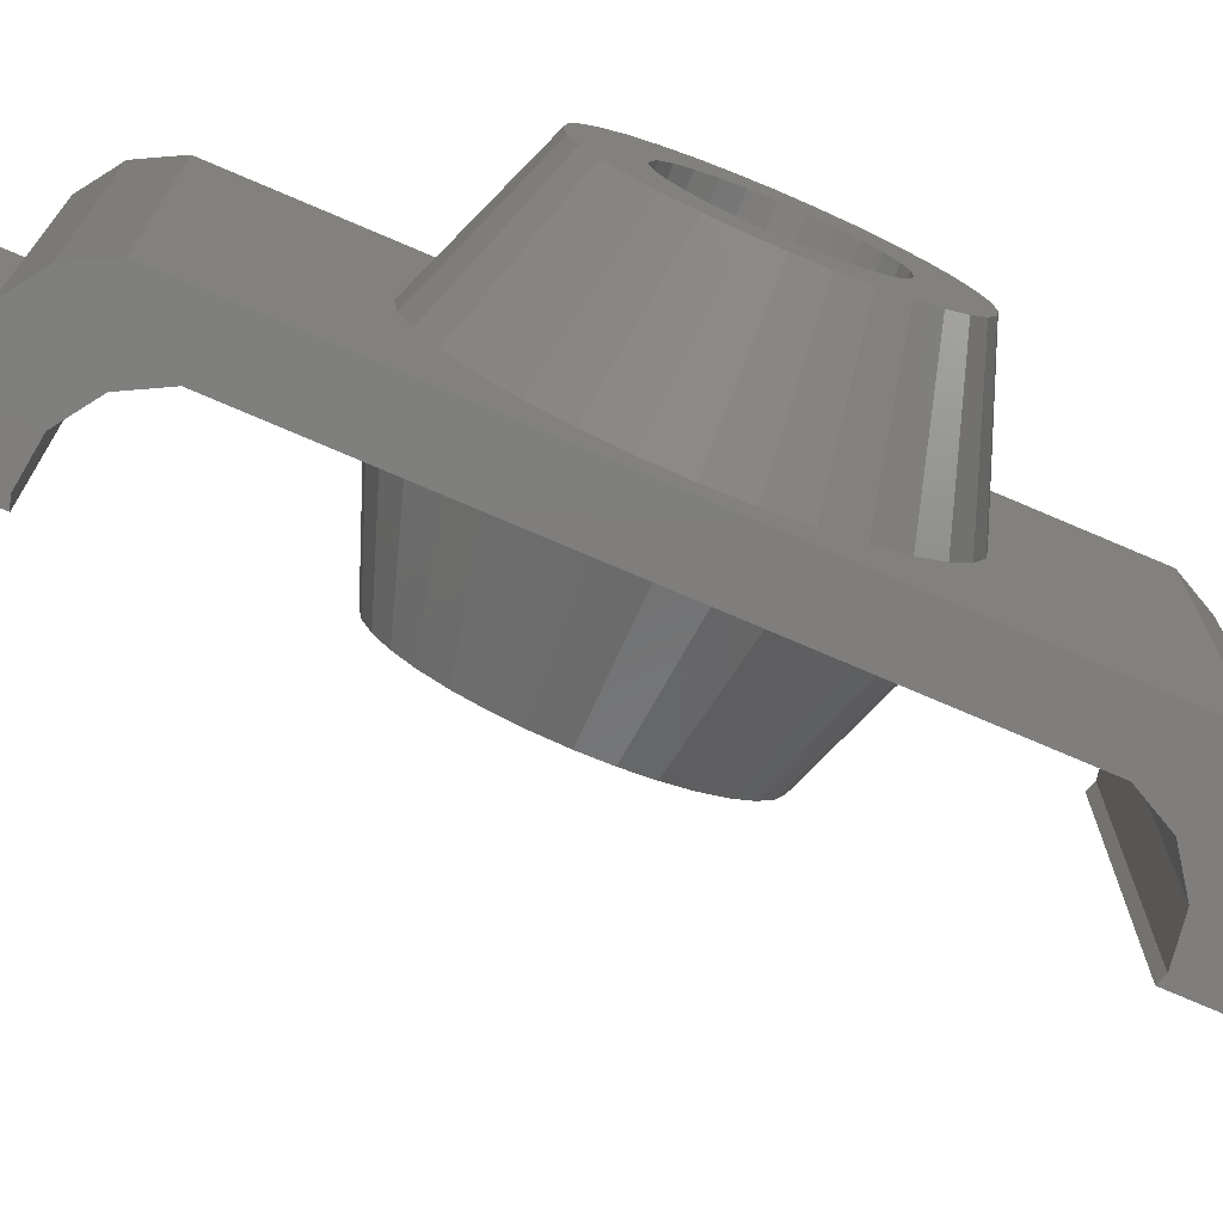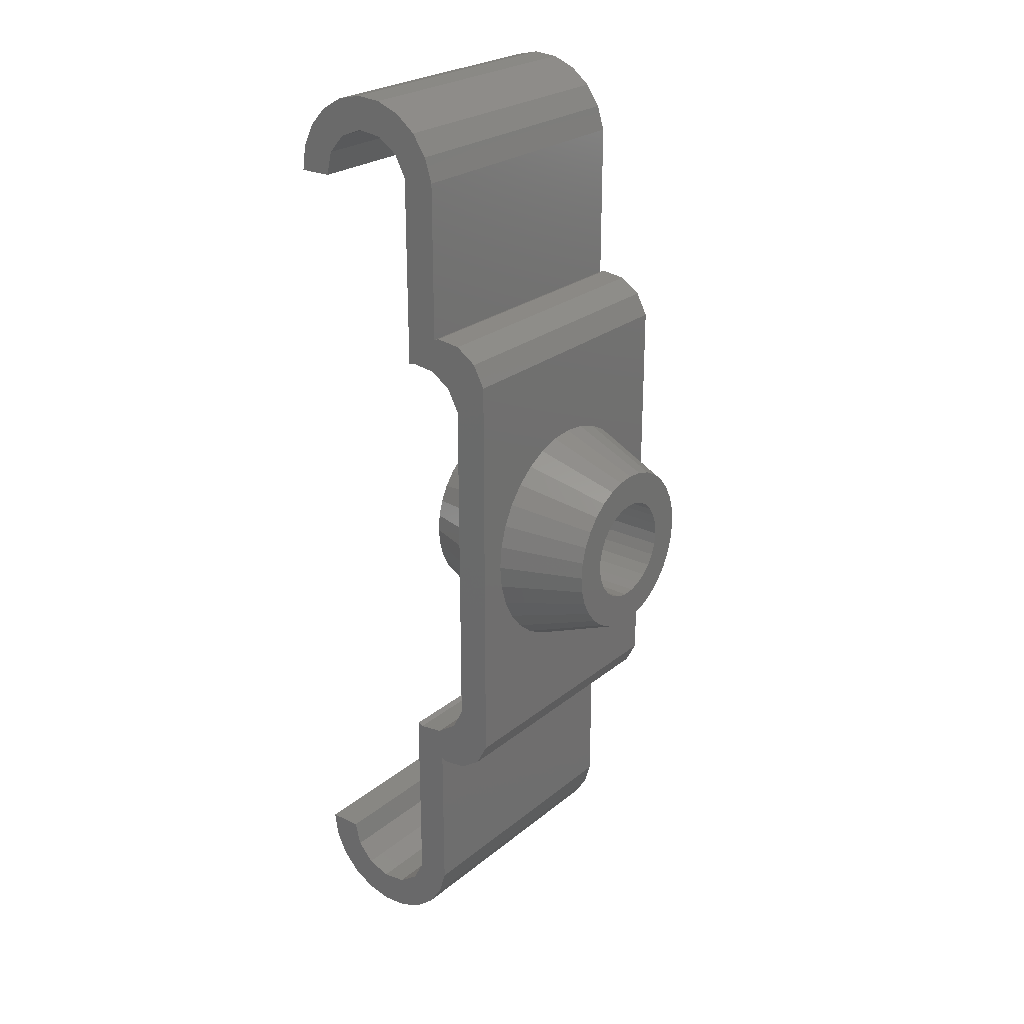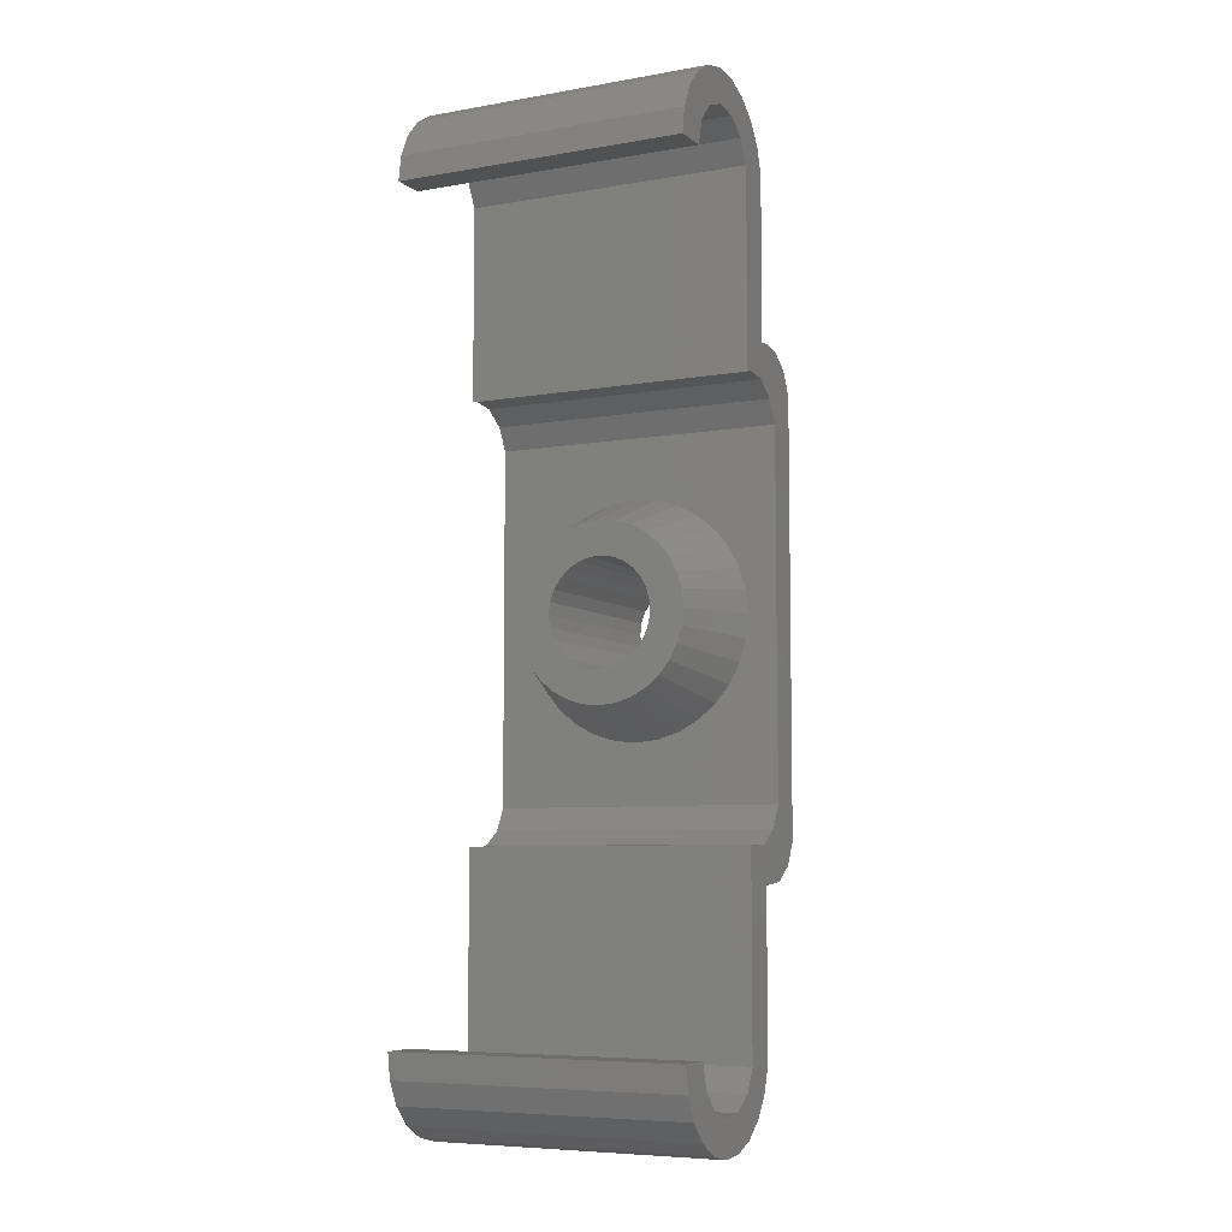
<metadata>
{"format":"stl","ext":"stl","renderer":"f3d","projection":"perspective","resolution":1024,"background":"white","views":[{"elev":-78.4,"azim":-113.0,"up":"+Z"},{"elev":24.9,"azim":-142.3,"up":"+Y"},{"elev":-6.8,"azim":116.9,"up":"+Y"}]}
</metadata>
<code>
# stl→obj: 362 verts, 724 faces
v 2.393 -36.1 0
v 4.084 -35.12 22
v 2.393 -36.1 22
v 4.084 -35.12 0
v -6.477 -30.98 0
v -6.477 -18.82 22
v -6.477 -18.82 0
v -6.477 -30.98 22
v -6.477 18.82 0
v -6.477 30.98 22
v -6.477 30.98 0
v -6.477 18.82 22
v 3.542 -31.86 0
v 6.259 -31.93 0
v 5.412 -33.69 0
v 2.272 -33.29 0
v 4 -30 0
v 6.55 -30 0
v 0.4821 -33.97 0
v 0.4895 -36.53 0
v -1.458 -36.39 0
v -1.418 -33.74 0
v -3.275 -35.67 0
v -2.994 -32.65 0
v -4.801 -34.46 0
v -3.884 -16.26 0
v -3.884 -30.96 0
v -5.901 -32.84 0
v -4.318 -16.42 0
v -6.218 -16.19 0
v -6.868 -18.97 0
v -8.768 -18.74 0
v -7.794 -15.1 0
v -11.23 -15.96 0
v -10.34 -17.65 0
v -3.884 16.26 0
v -4.318 16.42 0
v 4 30 0
v 6.259 31.93 0
v 6.55 30 0
v 3.542 31.86 0
v 5.412 33.69 0
v 2.272 33.29 0
v 4.084 35.12 0
v 2.393 36.1 0
v 0.4821 33.97 0
v 0.4895 36.53 0
v -1.458 36.39 0
v -1.418 33.74 0
v -3.275 35.67 0
v -2.994 32.65 0
v -5.901 32.84 0
v -3.884 30.96 0
v -4.801 34.46 0
v -6.218 16.19 0
v -6.868 18.97 0
v -8.768 18.74 0
v -7.794 15.1 0
v -11.23 15.96 0
v -8.684 13.41 0
v -8.684 -13.41 0
v -10.34 17.65 0
v 6.55 30 22
v 6.259 31.93 22
v -5.901 -32.84 22
v 3.542 31.86 22
v 5.412 33.69 22
v 2.272 33.29 22
v 4.084 35.12 22
v 4 30 22
v 2.393 36.1 22
v 0.4821 33.97 22
v 0.4895 36.53 22
v -1.458 36.39 22
v -1.418 33.74 22
v -3.275 35.67 22
v -2.994 32.65 22
v -4.801 34.46 22
v -3.884 16.26 22
v -3.884 30.96 22
v -5.901 32.84 22
v -4.318 16.42 22
v -6.218 16.19 22
v -6.868 18.97 22
v -8.768 18.74 22
v -7.794 15.1 22
v -11.23 15.96 22
v -10.34 17.65 22
v -3.884 -16.26 22
v -4.318 -16.42 22
v 4 -30 22
v 6.259 -31.93 22
v 6.55 -30 22
v 3.542 -31.86 22
v 5.412 -33.69 22
v 2.272 -33.29 22
v 0.4821 -33.97 22
v 0.4895 -36.53 22
v -1.458 -36.39 22
v -1.418 -33.74 22
v -3.275 -35.67 22
v -2.994 -32.65 22
v -3.884 -30.96 22
v -4.801 -34.46 22
v -6.218 -16.19 22
v -6.868 -18.97 22
v -8.768 -18.74 22
v -7.794 -15.1 22
v -11.23 -15.96 22
v -8.684 -13.41 22
v -8.684 13.41 22
v -10.34 -17.65 22
v -11.23 8.99 11
v -11.23 8.984 10.94
v -11.23 8.817 9.246
v -11.23 8.801 9.193
v -11.23 8.305 7.56
v -11.23 7.501 6.055
v -11.23 7.475 6.006
v -11.23 7.439 5.963
v -11.23 6.357 4.643
v -11.23 5.037 3.561
v -11.23 4.994 3.525
v -11.23 4.945 3.499
v -11.23 3.44 2.695
v -11.23 1.807 2.199
v -11.23 1.754 2.183
v -11.23 0.05536 2.016
v -11.23 0 2.01
v -11.23 -0.05536 2.016
v -11.23 -1.807 2.199
v -11.23 -1.754 2.183
v -11.23 -4.945 3.499
v -11.23 -3.44 2.695
v -11.23 -8.984 10.94
v -11.23 -8.817 9.246
v -11.23 -8.99 11
v -11.23 -8.801 9.193
v -11.23 -8.305 7.56
v -11.23 -7.501 6.055
v -11.23 -7.475 6.006
v -11.23 -7.439 5.963
v -11.23 -6.357 4.643
v -11.23 -5.037 3.561
v -11.23 -4.994 3.525
v -11.23 8.984 11.06
v -11.23 8.817 12.75
v -11.23 8.801 12.81
v -11.23 8.305 14.44
v -11.23 7.501 15.95
v -11.23 7.475 15.99
v -11.23 7.439 16.04
v -11.23 6.357 17.36
v -11.23 5.037 18.44
v -11.23 4.994 18.47
v -11.23 4.945 18.5
v -11.23 3.44 19.31
v -11.23 1.807 19.8
v -11.23 1.754 19.82
v -11.23 0.05536 19.98
v -11.23 0 19.99
v -11.23 -0.05536 19.98
v -11.23 -1.754 19.82
v -11.23 -4.945 18.5
v -11.23 -4.994 18.47
v -11.23 -5.037 18.44
v -11.23 -6.357 17.36
v -11.23 -8.984 11.06
v -11.23 -8.817 12.75
v -11.23 -8.801 12.81
v -11.23 -1.807 19.8
v -11.23 -3.44 19.31
v -11.23 -7.439 16.04
v -11.23 -7.475 15.99
v -11.23 -7.501 15.95
v -11.23 -8.305 14.44
v -17.5 0 17.55
v -17.5 1.278 17.42
v -17.5 -4.632 6.368
v -17.5 -1.278 17.42
v -17.5 -3.639 16.45
v -17.5 -2.507 17.05
v -17.5 6.55 11
v -17.5 6.424 9.722
v -17.5 3.639 16.45
v -17.5 -1.278 4.576
v -17.5 -4.632 15.63
v -17.5 2.507 17.05
v -17.5 5.446 14.64
v -17.5 6.051 13.51
v -17.5 2.507 4.949
v -17.5 0 4.45
v -17.5 4.632 15.63
v -17.5 1.278 4.576
v -17.5 -2.507 4.949
v -17.5 -6.424 9.722
v -17.5 -6.55 11
v -17.5 -6.424 12.28
v -17.5 6.051 8.493
v -17.5 6.424 12.28
v -17.5 4.632 6.368
v -17.5 -6.051 8.493
v -17.5 3.639 5.554
v -17.5 -3.639 5.554
v -17.5 -5.446 7.361
v -17.5 -6.051 13.51
v -17.5 -5.446 14.64
v -17.5 5.446 7.361
v -17.5 3.993 10.77
v -17.5 3.832 9.853
v -17.5 3.939 11.69
v -17.5 3.464 9
v -17.5 2.909 8.255
v -17.5 3.673 12.58
v -17.5 2.198 7.658
v -17.5 1.368 7.241
v -17.5 0.4644 7.027
v -17.5 -0.4644 7.027
v -17.5 -1.368 7.241
v -17.5 -2.198 7.658
v -17.5 -2.909 8.255
v -17.5 -2.97 8.337
v -17.5 -3.464 9
v -17.5 -3.792 9.759
v -17.5 3.208 13.39
v -17.5 2.571 14.06
v -17.5 1.795 14.57
v -17.5 0.9225 14.89
v -17.5 0 15
v -17.5 -0.9225 14.89
v -17.5 -1.795 14.57
v -17.5 -2.571 14.06
v -17.5 -3.208 13.39
v -17.5 -3.673 12.58
v -17.5 -3.939 11.69
v -17.5 -3.832 9.853
v -17.5 -3.993 10.77
v -8.684 8.841 11
v -8.684 8.828 11.13
v -8.684 8.671 12.72
v -8.684 8.633 12.85
v -8.684 8.168 14.38
v -8.684 7.412 15.8
v -8.684 7.351 15.91
v -8.684 7.268 16.01
v -8.684 6.251 17.25
v -8.684 5.013 18.27
v -8.684 4.912 18.35
v -8.684 4.796 18.41
v -8.684 3.383 19.17
v -8.684 1.85 19.63
v -8.684 1.725 19.67
v -8.684 0.13 19.83
v -8.684 0 19.84
v -8.684 -0.13 19.83
v -8.684 -5.013 18.27
v -8.684 -4.912 18.35
v -8.684 -7.268 16.01
v -8.684 -6.251 17.25
v -8.684 -8.828 11.13
v -8.684 -8.841 11
v -8.684 -8.671 12.72
v -8.684 -8.633 12.85
v -8.684 -8.168 14.38
v -8.684 -7.412 15.8
v -8.684 -7.351 15.91
v -8.684 -4.796 18.41
v -8.684 -3.383 19.17
v -8.684 -1.85 19.63
v -8.684 -1.725 19.67
v -8.684 8.828 10.87
v -8.684 8.671 9.275
v -8.684 8.633 9.15
v -8.684 8.168 7.617
v -8.684 7.412 6.204
v -8.684 7.351 6.088
v -8.684 7.268 5.987
v -8.684 6.251 4.749
v -8.684 5.013 3.732
v -8.684 4.912 3.649
v -8.684 4.796 3.588
v -8.684 3.383 2.832
v -8.684 1.85 2.367
v -8.684 1.725 2.329
v -8.684 0.13 2.172
v -8.684 0 2.159
v -8.684 -0.13 2.172
v -8.684 -1.725 2.329
v -8.684 -1.85 2.367
v -8.684 -3.383 2.832
v -8.684 -8.828 10.87
v -8.684 -8.671 9.275
v -8.684 -8.633 9.15
v -8.684 -4.796 3.588
v -8.684 -4.912 3.649
v -8.684 -5.013 3.732
v -8.684 -6.251 4.749
v -8.684 -7.268 5.987
v -8.684 -7.351 6.088
v -8.684 -7.412 6.204
v -8.684 -8.168 7.617
v -2.8 0 17.55
v -2.8 1.278 17.42
v -2.8 -2.507 17.05
v -2.8 -1.278 17.42
v -2.8 0 4.45
v -2.8 -1.278 4.576
v -2.8 6.55 11
v -2.8 6.424 9.722
v -2.8 2.507 17.05
v -2.8 -6.55 11
v -2.8 -6.424 12.28
v -2.8 1.278 4.576
v -2.8 2.507 4.949
v -2.8 4.632 15.63
v -2.8 -4.632 15.63
v -2.8 -4.632 6.368
v -2.8 -6.051 8.493
v -2.8 4.632 6.368
v -2.8 3.639 5.554
v -2.8 6.424 12.28
v -2.8 6.051 13.51
v -2.8 5.446 14.64
v -2.8 3.939 11.69
v -2.8 3.673 12.58
v -2.8 3.993 10.77
v -2.8 3.208 13.39
v -2.8 3.832 9.853
v -2.8 3.464 9
v -2.8 6.051 8.493
v -2.8 2.571 14.06
v -2.8 3.639 16.45
v -2.8 1.795 14.57
v -2.8 0.9225 14.89
v -2.8 0 15
v -2.8 -0.9225 14.89
v -2.8 -1.795 14.57
v -2.8 -3.639 16.45
v -2.8 -2.571 14.06
v -2.8 -3.208 13.39
v -2.8 -5.446 14.64
v -2.8 -6.051 13.51
v -2.8 -3.673 12.58
v -2.8 5.446 7.361
v -2.8 2.909 8.255
v -2.8 2.198 7.658
v -2.8 1.368 7.241
v -2.8 0.4644 7.027
v -2.8 -0.4644 7.027
v -2.8 -1.368 7.241
v -2.8 -2.507 4.949
v -2.8 -2.198 7.658
v -2.8 -2.909 8.255
v -2.8 -5.446 7.361
v -2.8 -3.385 8.894
v -2.8 -3.464 9
v -2.8 -3.517 9.122
v -2.8 -3.639 5.554
v -2.8 -3.832 9.853
v -2.8 -6.424 9.722
v -2.8 -3.993 10.77
v -2.8 -3.939 11.69
f 1 2 3
f 2 1 4
f 5 6 7
f 6 5 8
f 9 10 11
f 10 9 12
f 13 14 15
f 16 15 4
f 17 14 13
f 14 17 18
f 16 4 1
f 15 16 13
f 19 1 20
f 1 19 16
f 21 19 20
f 19 21 22
f 23 22 21
f 22 23 24
f 25 24 23
f 7 26 27
f 28 24 25
f 24 28 27
f 27 28 5
f 7 27 5
f 26 7 29
f 29 7 30
f 31 30 7
f 32 30 31
f 30 32 33
f 34 33 35
f 35 33 32
f 9 36 37
f 38 39 40
f 39 41 42
f 39 38 41
f 43 42 41
f 42 43 44
f 44 43 45
f 46 45 43
f 45 46 47
f 48 46 49
f 46 48 47
f 50 49 51
f 49 50 48
f 52 51 53
f 51 54 50
f 36 9 53
f 52 53 11
f 9 37 55
f 53 9 11
f 51 52 54
f 55 56 9
f 57 55 58
f 59 58 60
f 55 57 56
f 61 34 60
f 33 34 61
f 59 60 34
f 58 59 62
f 58 62 57
f 63 39 64
f 39 63 40
f 28 8 5
f 8 28 65
f 66 64 67
f 68 67 69
f 70 64 66
f 64 70 63
f 68 69 71
f 67 68 66
f 72 71 73
f 71 72 68
f 74 72 73
f 72 74 75
f 76 75 74
f 75 76 77
f 78 77 76
f 12 79 80
f 81 77 78
f 77 81 80
f 80 81 10
f 12 80 10
f 79 12 82
f 82 12 83
f 84 83 12
f 85 83 84
f 83 85 86
f 87 86 88
f 88 86 85
f 6 89 90
f 91 92 93
f 92 94 95
f 92 91 94
f 96 95 94
f 95 96 2
f 2 96 3
f 97 3 96
f 3 97 98
f 99 97 100
f 97 99 98
f 101 100 102
f 100 101 99
f 65 102 103
f 102 104 101
f 89 6 103
f 65 103 8
f 6 90 105
f 103 6 8
f 102 65 104
f 105 106 6
f 107 105 108
f 109 108 110
f 105 107 106
f 111 87 110
f 86 87 111
f 109 110 87
f 108 109 112
f 108 112 107
f 23 99 101
f 99 23 21
f 95 14 92
f 14 95 15
f 2 15 95
f 15 2 4
f 92 18 93
f 18 92 14
f 21 98 99
f 98 21 20
f 20 3 98
f 3 20 1
f 25 65 28
f 65 25 104
f 25 101 104
f 101 25 23
f 64 42 67
f 42 64 39
f 47 74 73
f 74 47 48
f 50 78 76
f 78 50 54
f 48 76 74
f 76 48 50
f 11 81 52
f 81 11 10
f 52 78 54
f 78 52 81
f 44 71 69
f 71 44 45
f 45 73 71
f 73 45 47
f 67 44 69
f 44 67 42
f 35 109 34
f 109 35 112
f 59 113 87
f 59 114 113
f 59 115 114
f 59 116 115
f 59 117 116
f 59 118 117
f 59 119 118
f 59 120 119
f 59 121 120
f 59 122 121
f 59 123 122
f 59 124 123
f 59 125 124
f 59 126 125
f 59 127 126
f 59 128 127
f 59 129 128
f 34 129 59
f 129 34 130
f 34 131 132
f 34 133 134
f 34 135 136
f 135 34 137
f 138 34 136
f 139 34 138
f 140 34 139
f 141 34 140
f 142 34 141
f 143 34 142
f 144 34 143
f 145 34 144
f 133 34 145
f 131 34 134
f 130 34 132
f 146 87 113
f 147 87 146
f 148 87 147
f 149 87 148
f 150 87 149
f 151 87 150
f 152 87 151
f 153 87 152
f 154 87 153
f 155 87 154
f 156 87 155
f 157 87 156
f 158 87 157
f 159 87 158
f 160 87 159
f 161 87 160
f 109 161 162
f 109 162 163
f 109 164 165
f 109 166 167
f 109 168 137
f 109 137 34
f 168 109 169
f 169 109 170
f 161 109 87
f 171 109 163
f 172 109 171
f 164 109 172
f 166 109 165
f 173 109 167
f 174 109 173
f 175 109 174
f 176 109 175
f 170 109 176
f 32 106 107
f 106 32 31
f 31 6 106
f 6 31 7
f 35 107 112
f 107 35 32
f 59 88 62
f 88 59 87
f 57 88 85
f 88 57 62
f 56 85 84
f 85 56 57
f 9 84 12
f 84 9 56
f 177 160 178
f 160 177 161
f 159 178 160
f 142 179 143
f 180 181 182
f 114 183 113
f 183 114 184
f 178 185 177
f 132 186 130
f 187 165 181
f 165 187 166
f 156 188 157
f 185 156 155
f 156 185 188
f 150 189 151
f 189 150 190
f 126 191 125
f 192 130 186
f 130 192 129
f 185 181 177
f 162 180 163
f 193 155 154
f 155 193 185
f 188 185 178
f 178 158 188
f 158 178 159
f 157 188 158
f 128 194 127
f 153 193 154
f 148 190 149
f 192 128 129
f 128 192 194
f 186 131 195
f 131 186 132
f 135 196 136
f 197 168 198
f 168 197 137
f 177 162 161
f 162 177 180
f 177 181 180
f 172 182 164
f 181 164 182
f 164 181 165
f 118 199 117
f 151 193 152
f 193 151 189
f 152 193 153
f 200 148 147
f 148 200 190
f 146 200 147
f 121 201 120
f 125 191 124
f 134 195 131
f 143 179 144
f 138 202 139
f 167 187 173
f 180 171 163
f 171 180 182
f 171 182 172
f 116 184 115
f 184 116 199
f 115 184 114
f 122 201 121
f 149 190 150
f 183 146 113
f 146 183 200
f 194 126 127
f 126 194 191
f 201 123 203
f 123 201 122
f 133 195 134
f 179 145 144
f 145 179 204
f 139 202 140
f 179 141 205
f 141 179 142
f 197 135 137
f 135 197 196
f 176 206 170
f 169 198 168
f 166 187 167
f 175 206 176
f 187 174 173
f 174 187 207
f 117 199 116
f 118 208 199
f 208 118 119
f 119 201 208
f 201 119 120
f 203 124 191
f 124 203 123
f 204 133 145
f 133 204 195
f 205 140 202
f 140 205 141
f 209 183 184
f 210 184 199
f 211 183 209
f 212 199 208
f 183 211 200
f 213 208 201
f 214 200 211
f 200 214 190
f 184 210 209
f 215 201 203
f 199 212 210
f 208 213 212
f 215 203 191
f 201 215 213
f 191 216 215
f 194 216 191
f 194 217 216
f 192 217 194
f 192 218 217
f 186 218 192
f 186 219 218
f 195 219 186
f 219 195 220
f 204 220 195
f 179 220 204
f 220 179 221
f 221 179 222
f 205 222 179
f 222 205 223
f 202 223 205
f 223 202 224
f 190 214 189
f 225 189 214
f 189 225 193
f 226 193 225
f 193 226 185
f 227 185 226
f 228 185 227
f 229 185 228
f 181 229 230
f 229 181 185
f 231 181 230
f 232 181 231
f 187 232 233
f 207 233 234
f 198 234 235
f 224 202 236
f 196 236 202
f 232 187 181
f 236 196 237
f 233 207 187
f 197 237 196
f 234 206 207
f 237 197 235
f 234 198 206
f 235 197 198
f 196 138 136
f 138 196 202
f 198 170 206
f 170 198 169
f 207 175 174
f 175 207 206
f 16 97 96
f 97 16 19
f 38 66 41
f 66 38 70
f 13 91 17
f 91 13 94
f 102 27 103
f 27 102 24
f 16 94 13
f 94 16 96
f 103 26 89
f 26 103 27
f 79 53 80
f 53 79 36
f 19 100 97
f 100 19 22
f 80 51 77
f 51 80 53
f 49 72 75
f 72 49 46
f 22 102 100
f 102 22 24
f 51 75 77
f 75 51 49
f 41 68 43
f 68 41 66
f 46 68 72
f 68 46 43
f 38 63 70
f 63 38 40
f 18 91 93
f 91 18 17
f 111 238 60
f 111 239 238
f 111 240 239
f 111 241 240
f 111 242 241
f 111 243 242
f 111 244 243
f 111 245 244
f 111 246 245
f 111 247 246
f 111 248 247
f 111 249 248
f 111 250 249
f 111 251 250
f 111 252 251
f 111 253 252
f 111 254 253
f 110 254 111
f 254 110 255
f 110 256 257
f 110 258 259
f 260 110 261
f 262 110 260
f 263 110 262
f 264 110 263
f 265 110 264
f 266 110 265
f 258 110 266
f 256 110 259
f 267 110 257
f 268 110 267
f 269 110 268
f 270 110 269
f 255 110 270
f 271 60 238
f 272 60 271
f 273 60 272
f 274 60 273
f 275 60 274
f 276 60 275
f 277 60 276
f 278 60 277
f 279 60 278
f 280 60 279
f 281 60 280
f 282 60 281
f 283 60 282
f 284 60 283
f 285 60 284
f 286 60 285
f 61 286 287
f 61 287 288
f 61 289 290
f 61 261 110
f 261 61 291
f 291 61 292
f 292 61 293
f 286 61 60
f 289 61 288
f 294 61 290
f 295 61 294
f 296 61 295
f 297 61 296
f 298 61 297
f 299 61 298
f 300 61 299
f 301 61 300
f 293 61 301
f 108 61 110
f 61 108 33
f 26 90 89
f 90 26 29
f 29 105 90
f 105 29 30
f 30 108 105
f 108 30 33
f 37 79 82
f 79 37 36
f 111 58 86
f 58 111 60
f 58 83 86
f 83 58 55
f 55 82 83
f 82 55 37
f 253 302 303
f 302 253 254
f 269 268 304
f 255 270 305
f 287 306 307
f 306 287 286
f 308 271 238
f 271 308 309
f 249 250 310
f 311 260 261
f 260 311 312
f 313 285 284
f 314 283 282
f 245 246 315
f 246 247 315
f 252 253 303
f 256 259 316
f 269 305 270
f 305 269 304
f 317 298 297
f 318 293 301
f 319 279 278
f 283 313 284
f 313 283 314
f 280 319 320
f 319 280 279
f 239 240 321
f 321 241 322
f 241 321 240
f 241 242 322
f 315 244 245
f 244 315 323
f 255 302 254
f 302 255 305
f 268 267 304
f 324 308 321
f 325 321 322
f 308 324 326
f 325 322 323
f 308 326 309
f 327 323 315
f 328 309 326
f 329 330 328
f 309 328 330
f 321 325 324
f 331 315 332
f 323 327 325
f 315 331 327
f 333 332 310
f 332 333 331
f 334 310 303
f 310 334 333
f 335 303 302
f 303 335 334
f 305 335 302
f 335 305 336
f 304 336 305
f 336 304 337
f 338 337 304
f 337 338 339
f 316 339 338
f 339 316 340
f 341 340 316
f 342 343 341
f 340 341 343
f 330 329 344
f 345 344 329
f 344 345 319
f 346 319 345
f 319 346 320
f 320 346 314
f 347 314 346
f 347 313 314
f 348 313 347
f 348 306 313
f 349 306 348
f 349 307 306
f 350 307 349
f 351 350 352
f 350 351 307
f 317 352 353
f 354 353 355
f 354 355 356
f 318 356 357
f 352 358 351
f 318 357 359
f 360 359 361
f 312 343 342
f 352 317 358
f 343 312 362
f 353 354 317
f 311 362 312
f 356 318 354
f 362 311 361
f 359 360 318
f 361 311 360
f 265 264 342
f 317 297 296
f 318 301 300
f 291 311 261
f 311 291 360
f 330 275 274
f 285 306 286
f 306 285 313
f 314 282 281
f 242 243 322
f 308 239 321
f 239 308 238
f 250 251 310
f 251 303 310
f 303 251 252
f 267 338 304
f 338 267 257
f 257 316 338
f 316 257 256
f 265 341 266
f 341 265 342
f 262 260 312
f 266 316 258
f 316 266 341
f 259 258 316
f 351 294 290
f 307 288 287
f 300 354 318
f 354 300 299
f 360 291 292
f 293 360 292
f 360 293 318
f 344 275 330
f 275 344 276
f 309 272 271
f 319 276 344
f 276 319 277
f 319 278 277
f 281 320 314
f 320 281 280
f 323 243 244
f 243 323 322
f 248 315 247
f 315 248 332
f 249 332 248
f 332 249 310
f 264 263 342
f 312 263 262
f 263 312 342
f 351 290 289
f 289 307 351
f 307 289 288
f 299 317 354
f 317 299 298
f 330 274 273
f 309 273 272
f 273 309 330
f 295 317 296
f 317 295 358
f 294 358 295
f 358 294 351
f 229 334 335
f 334 229 228
f 228 333 334
f 333 228 227
f 210 326 209
f 326 210 328
f 213 346 345
f 346 213 215
f 213 329 212
f 329 213 345
f 362 234 343
f 234 362 235
f 232 337 339
f 337 232 231
f 218 350 349
f 350 218 219
f 225 331 226
f 331 225 327
f 214 327 225
f 327 214 325
f 215 347 346
f 347 215 216
f 212 328 210
f 328 212 329
f 340 232 339
f 232 340 233
f 359 224 236
f 224 359 357
f 355 223 356
f 223 355 222
f 353 222 355
f 222 353 221
f 227 331 333
f 331 227 226
f 209 324 211
f 324 209 326
f 211 325 214
f 325 211 324
f 216 348 347
f 348 216 217
f 217 349 348
f 349 217 218
f 343 233 340
f 233 343 234
f 231 336 337
f 336 231 230
f 230 335 336
f 335 230 229
f 357 223 224
f 223 357 356
f 359 237 361
f 237 359 236
f 361 235 362
f 235 361 237
f 219 352 350
f 352 219 220
f 220 353 352
f 353 220 221

</code>
